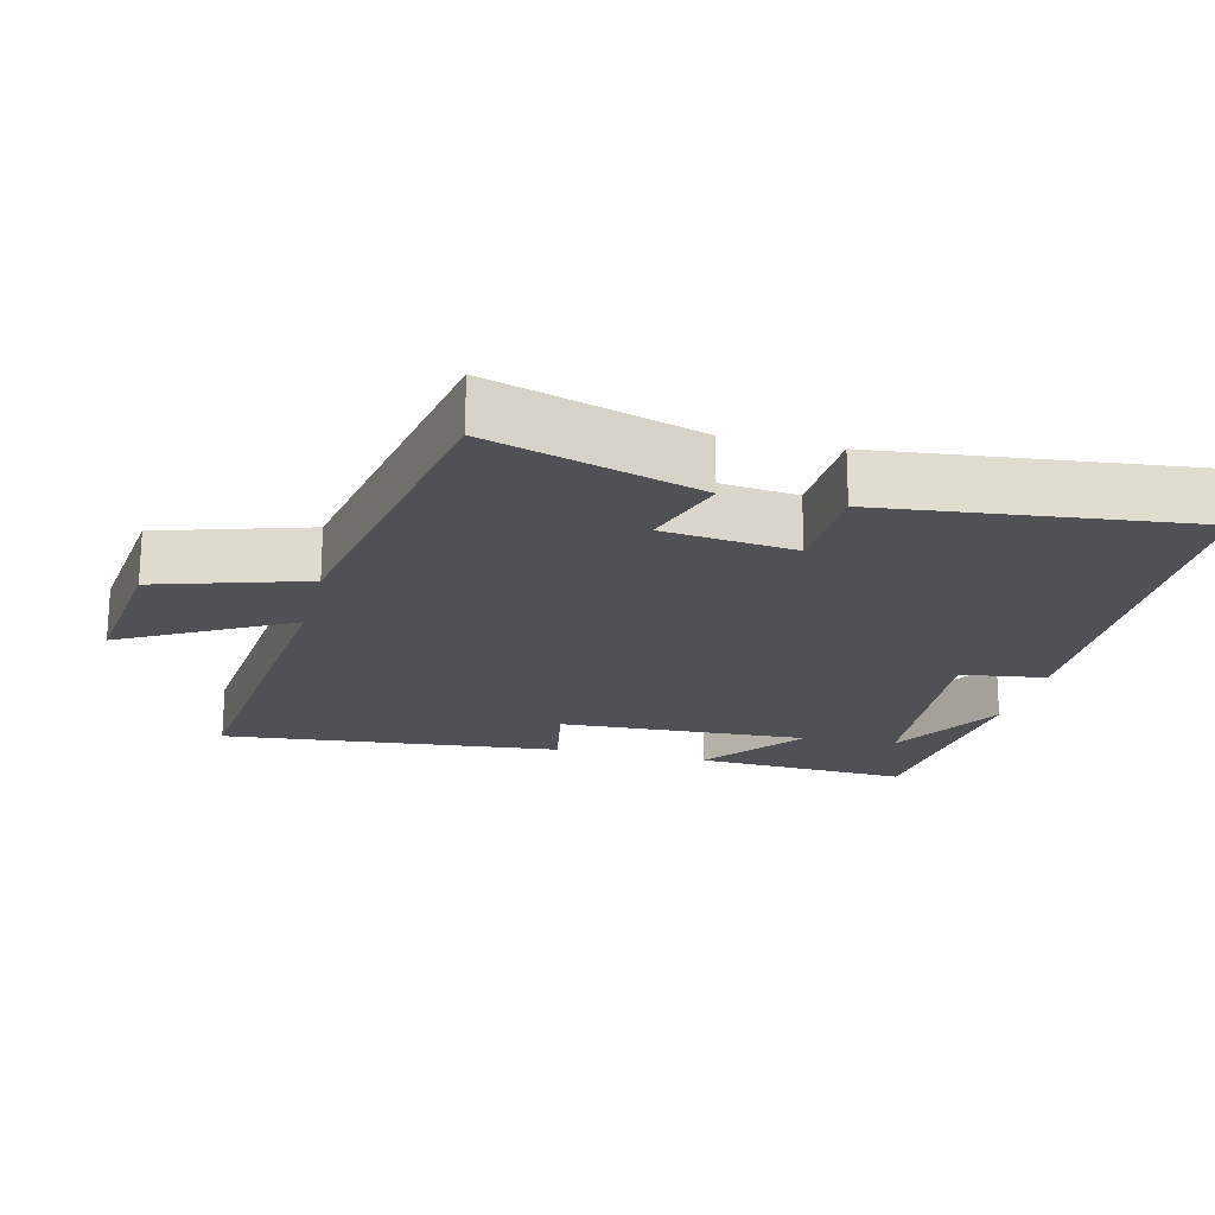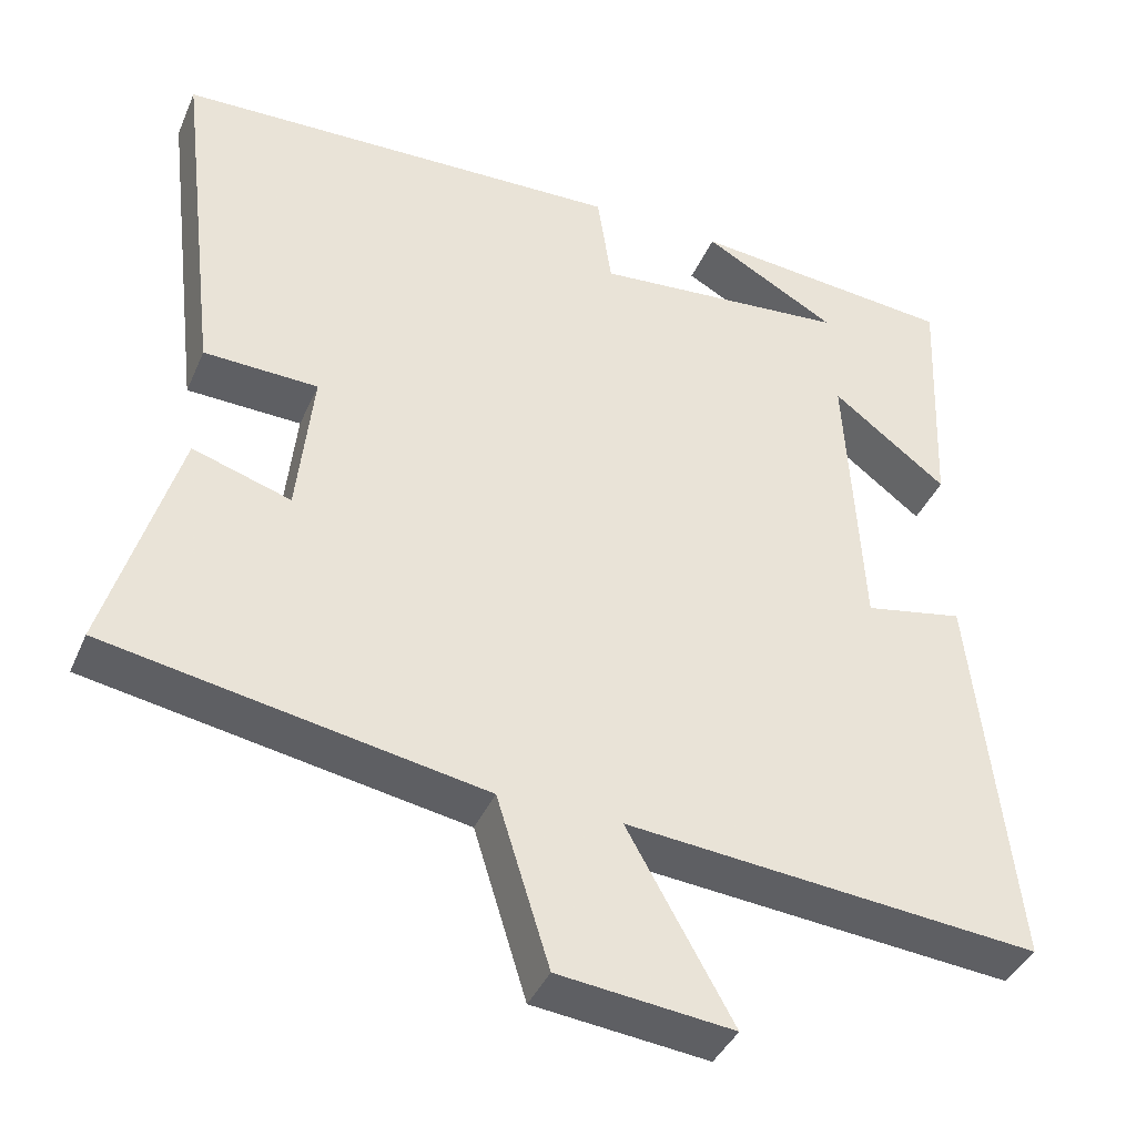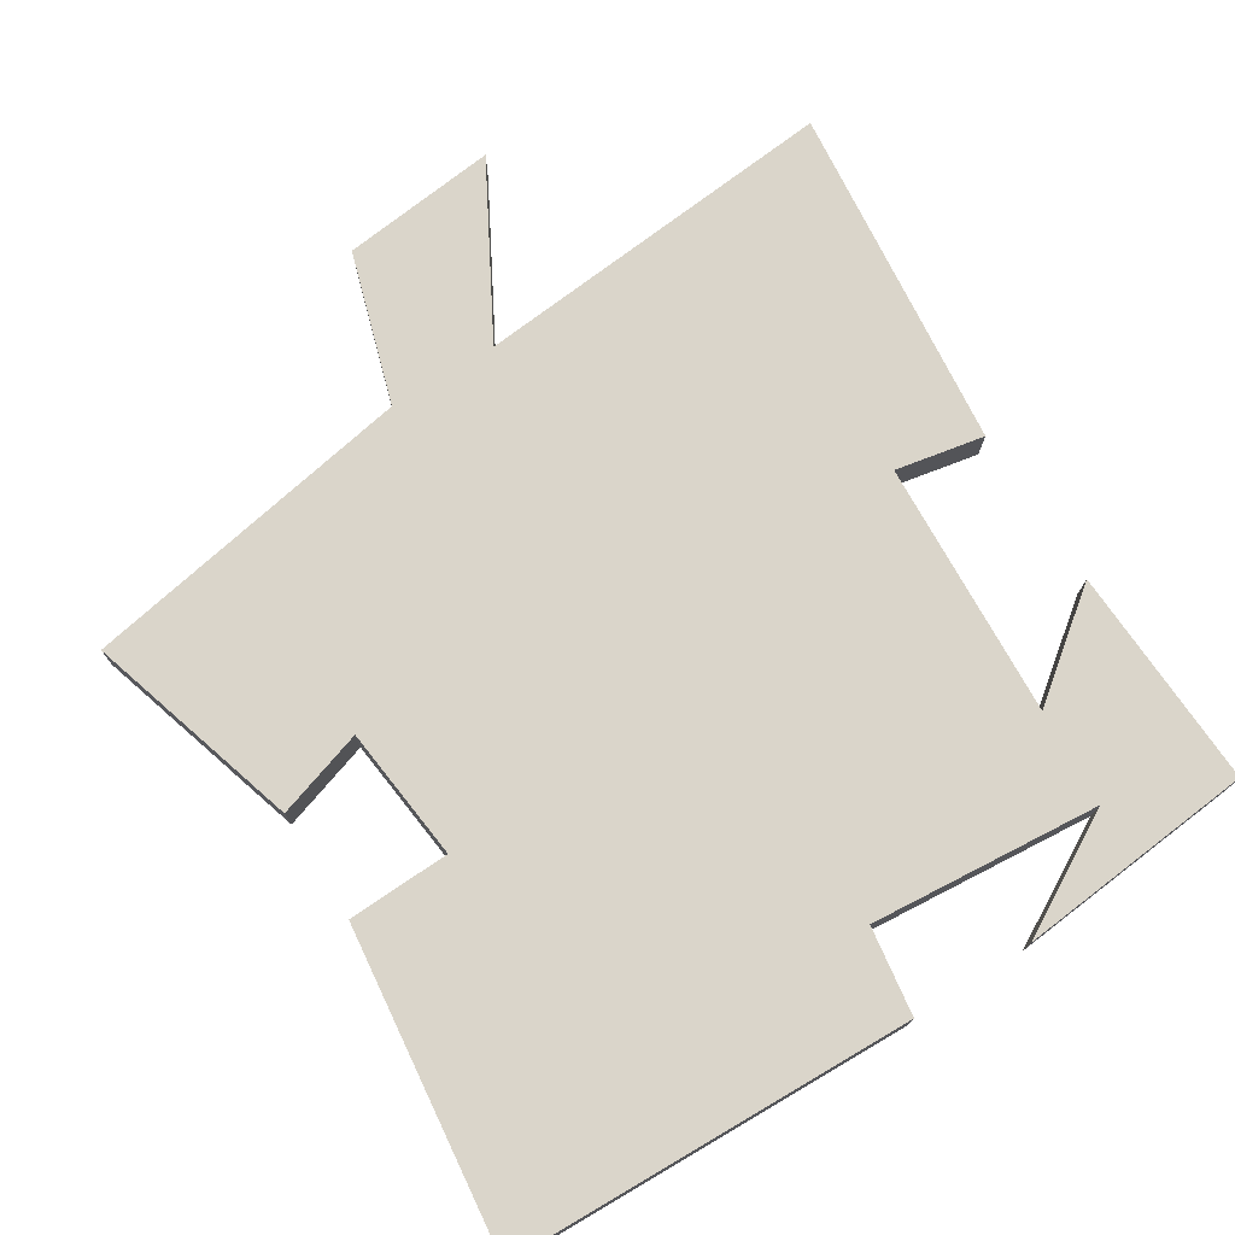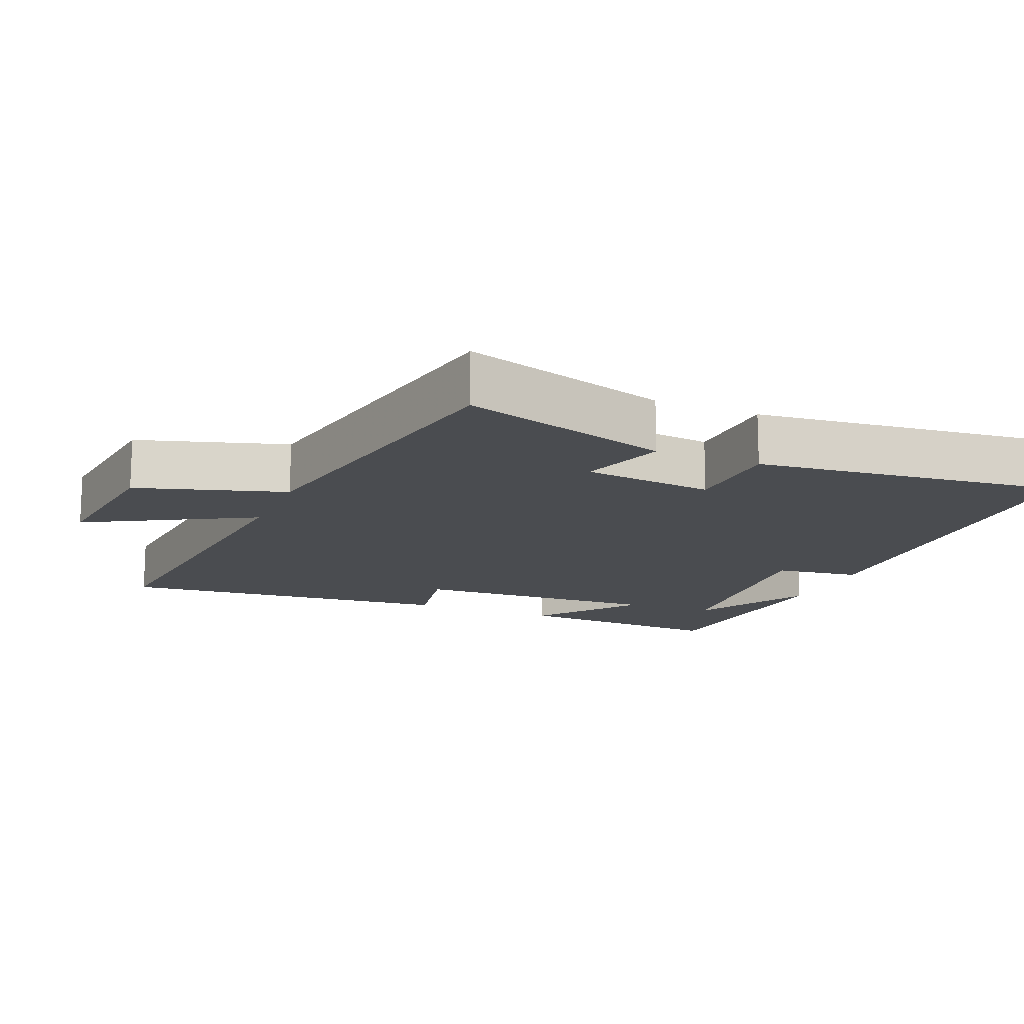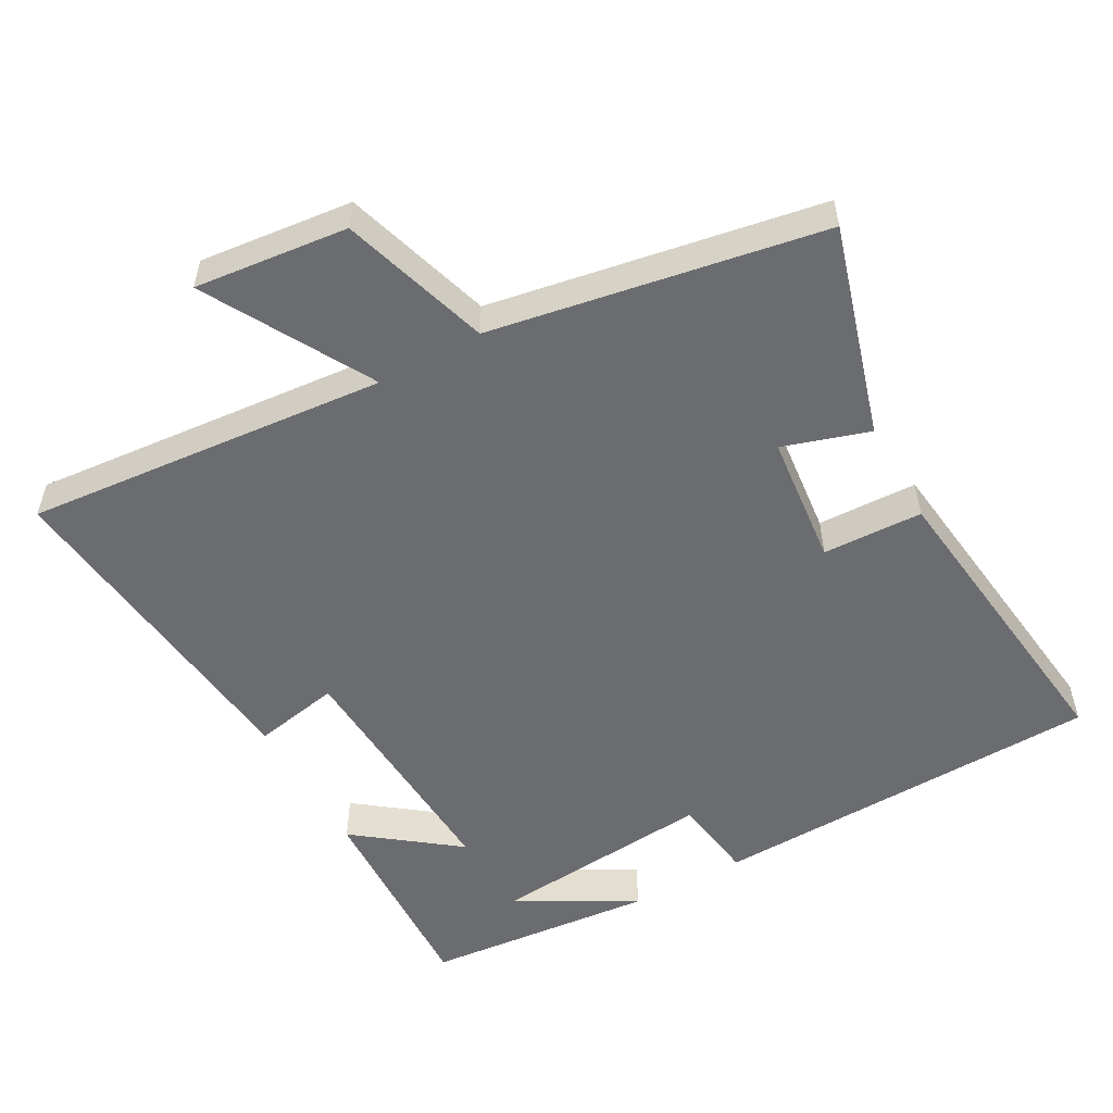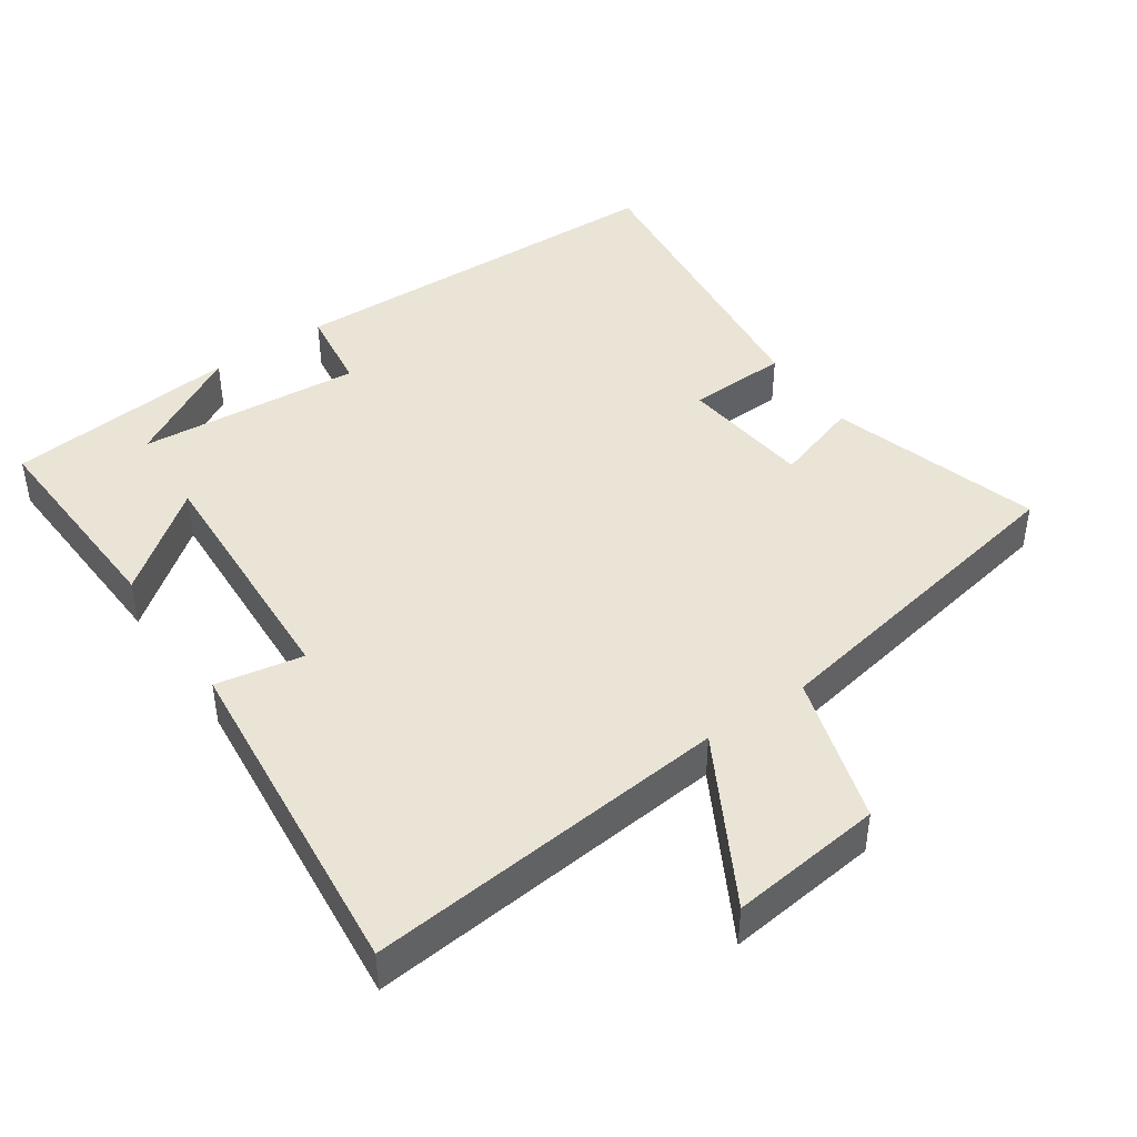
<metadata>
{"format":"obj","ext":"obj","renderer":"f3d","projection":"perspective","resolution":1024,"background":"white","views":[{"elev":-19.9,"azim":-104.2,"up":"+Y"},{"elev":-39.8,"azim":-22.0,"up":"+Z"},{"elev":74.3,"azim":-32.2,"up":"+Y"},{"elev":-14.9,"azim":-113.0,"up":"+Y"},{"elev":-53.7,"azim":-150.9,"up":"+Y"},{"elev":43.8,"azim":145.1,"up":"+Y"}]}
</metadata>
<code>
v -0.553 0.07 0.482
v 0.011 0.07 0.5
v 0.029 0.07 0.378
v 0.349 0.07 0.406
v 0.181 0.07 0.5
v 0.513 0.07 0.469
v 0.5 0.07 0.161
v 0.356 0.07 0.271
v 0.376 0.07 -0.087
v 0.5 0.07 -0.063
v 0.552 0.07 -0.547
v 0.034 0.07 -0.5
v 0.166 0.07 -0.736
v -0.052 0.07 -0.712
v -0.118 0.07 -0.5
v -0.589 0.07 -0.416
v -0.5 0.07 -0.116
v -0.377 0.07 -0.155
v -0.357 0.07 0.033
v -0.5 0.07 0.038
v -0.553 0 0.482
v 0.011 0 0.5
v 0.029 0 0.378
v 0.349 0 0.406
v 0.181 0 0.5
v 0.513 0 0.469
v 0.5 0 0.161
v 0.356 0 0.271
v 0.376 0 -0.087
v 0.5 0 -0.063
v 0.552 0 -0.547
v 0.034 0 -0.5
v 0.166 0 -0.736
v -0.052 0 -0.712
v -0.118 0 -0.5
v -0.589 0 -0.416
v -0.5 0 -0.116
v -0.377 0 -0.155
v -0.357 0 0.033
v -0.5 0 0.038
f 1 2 3
f 20 1 3
f 19 20 3
f 18 19 3 4
f 15 16 17 18
f 15 18 4
f 12 13 14 15
f 12 15 4
f 9 10 11 12
f 8 9 12
f 8 12 4
f 7 8 4
f 6 7 4
f 4 5 6
f 23 22 21
f 23 21 40
f 23 40 39
f 24 23 39 38
f 38 37 36 35
f 24 38 35
f 35 34 33 32
f 24 35 32
f 32 31 30 29
f 32 29 28
f 24 32 28
f 24 28 27
f 24 27 26
f 26 25 24
f 1 21 22 2
f 2 22 23 3
f 3 23 24 4
f 4 24 25 5
f 5 25 26 6
f 6 26 27 7
f 7 27 28 8
f 8 28 29 9
f 9 29 30 10
f 10 30 31 11
f 11 31 32 12
f 12 32 33 13
f 13 33 34 14
f 14 34 35 15
f 15 35 36 16
f 16 36 37 17
f 17 37 38 18
f 18 38 39 19
f 19 39 40 20
f 20 40 21 1

</code>
